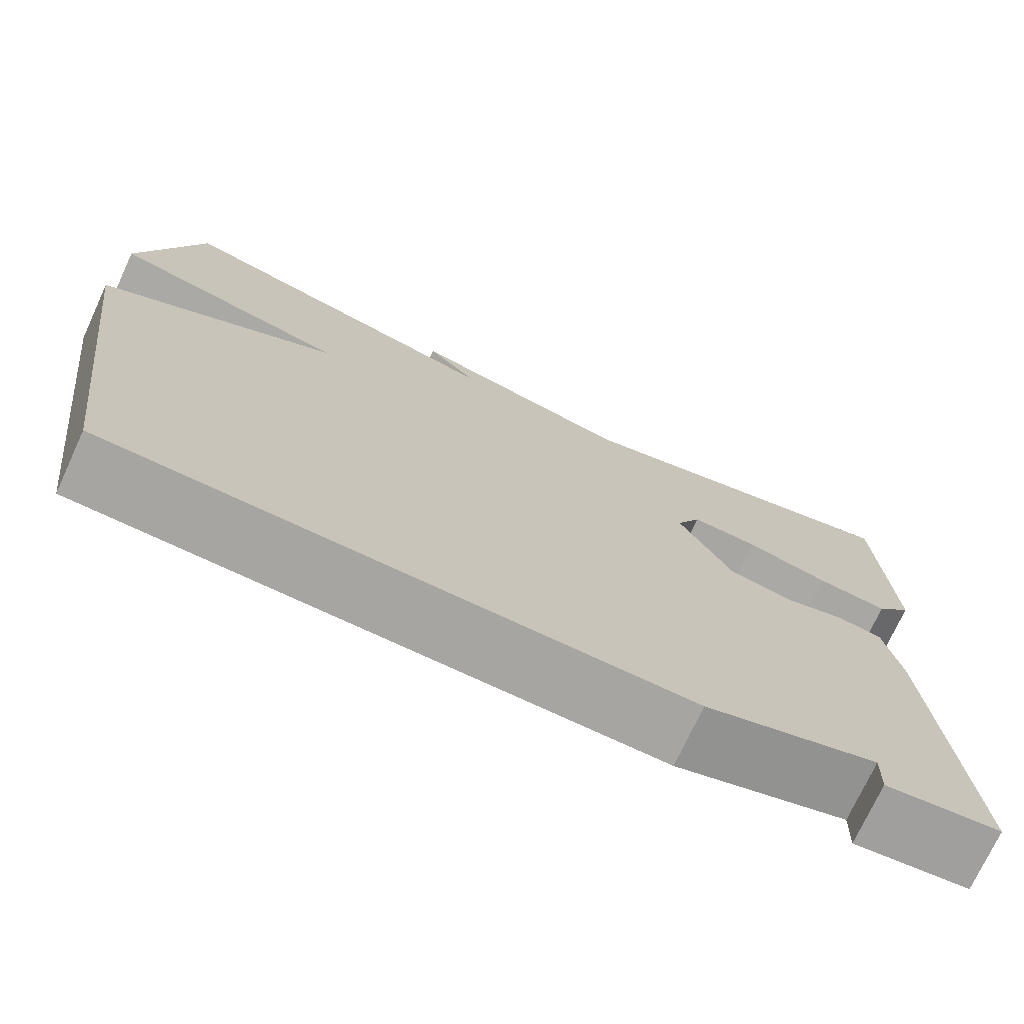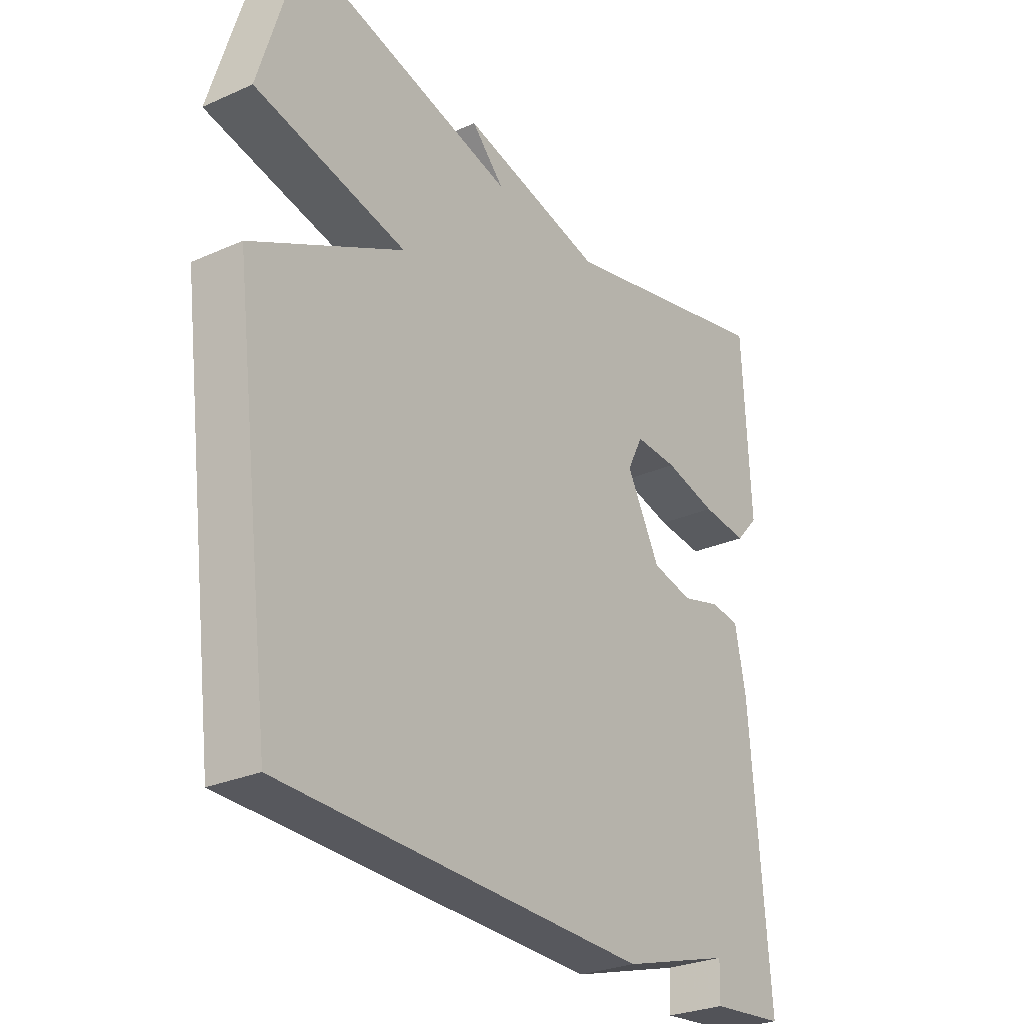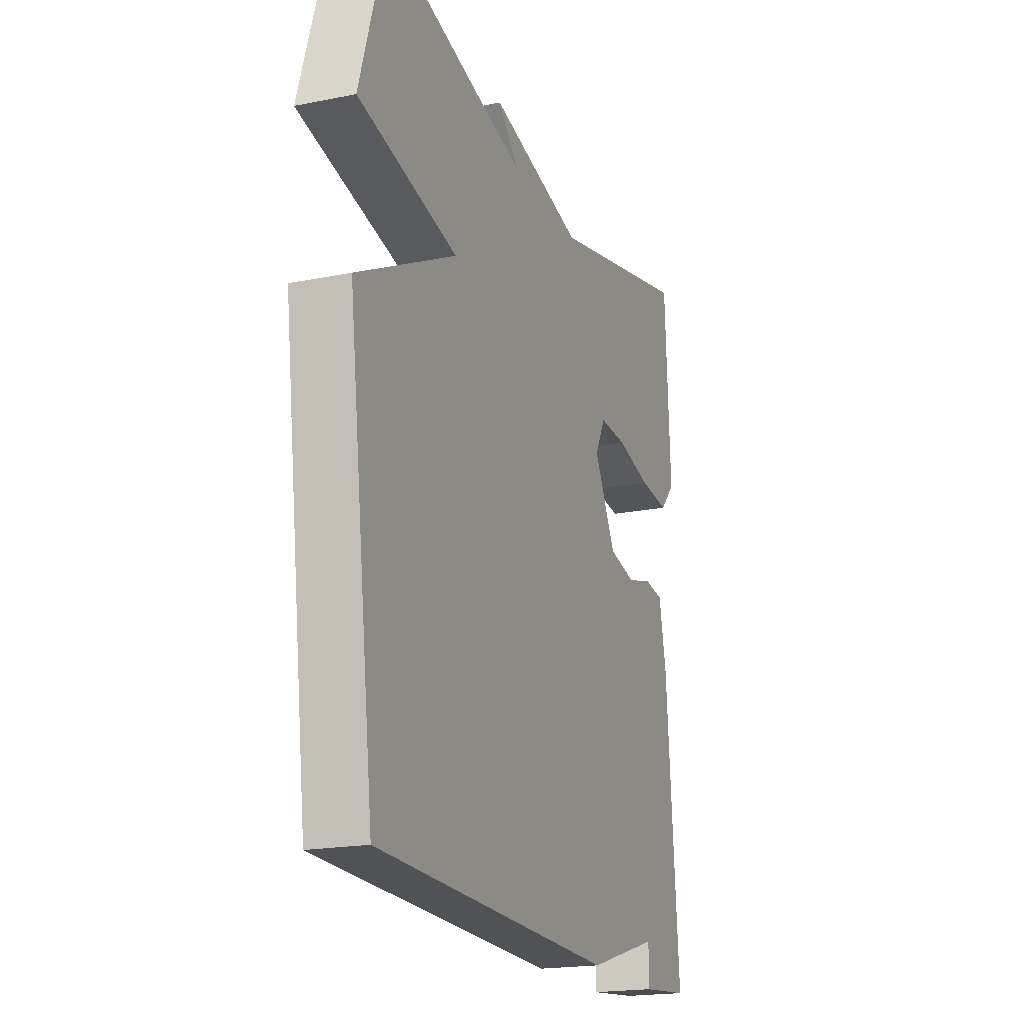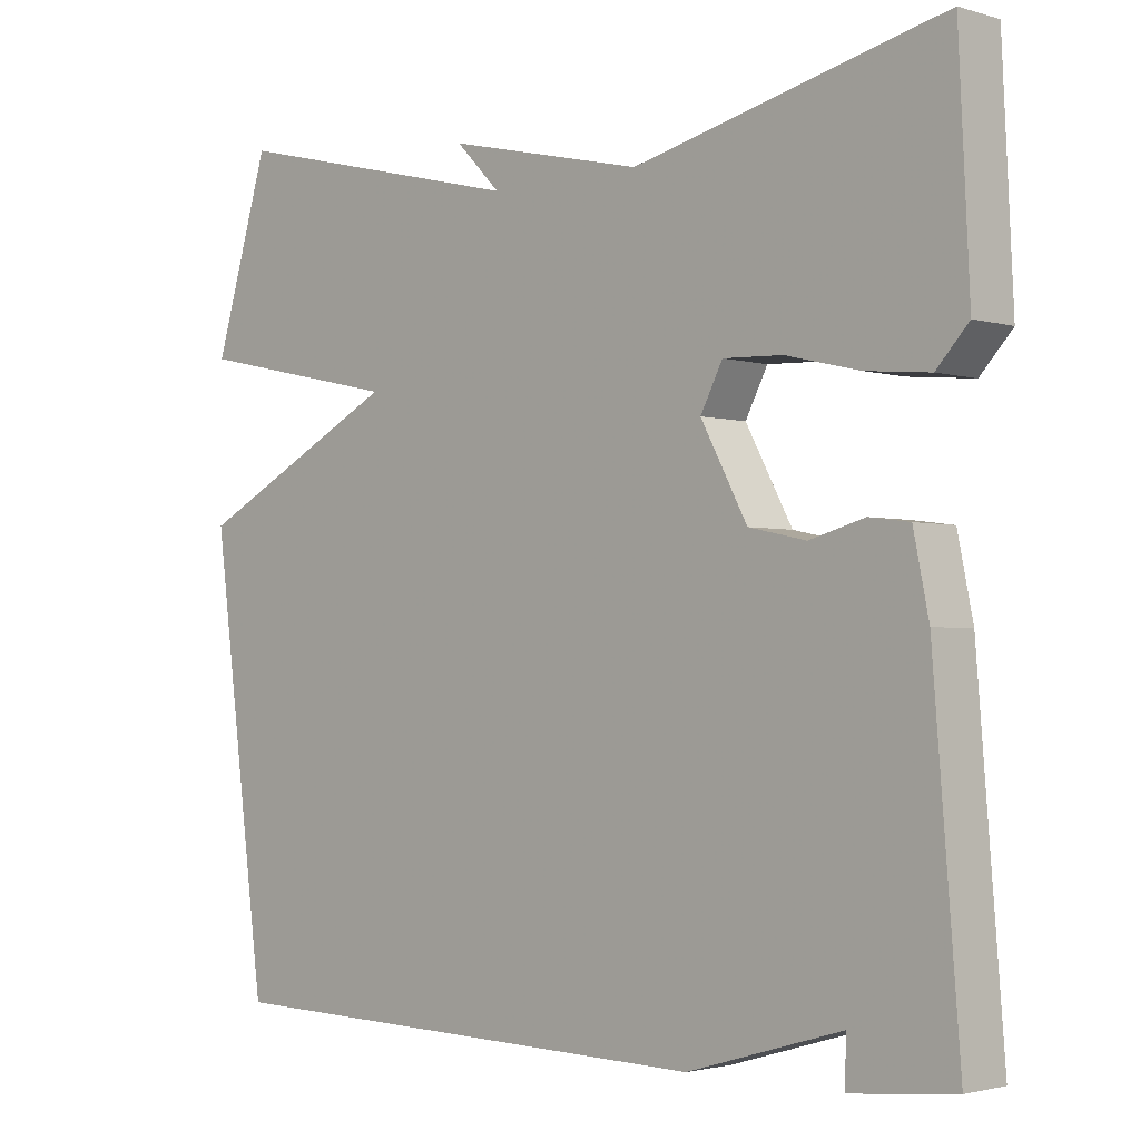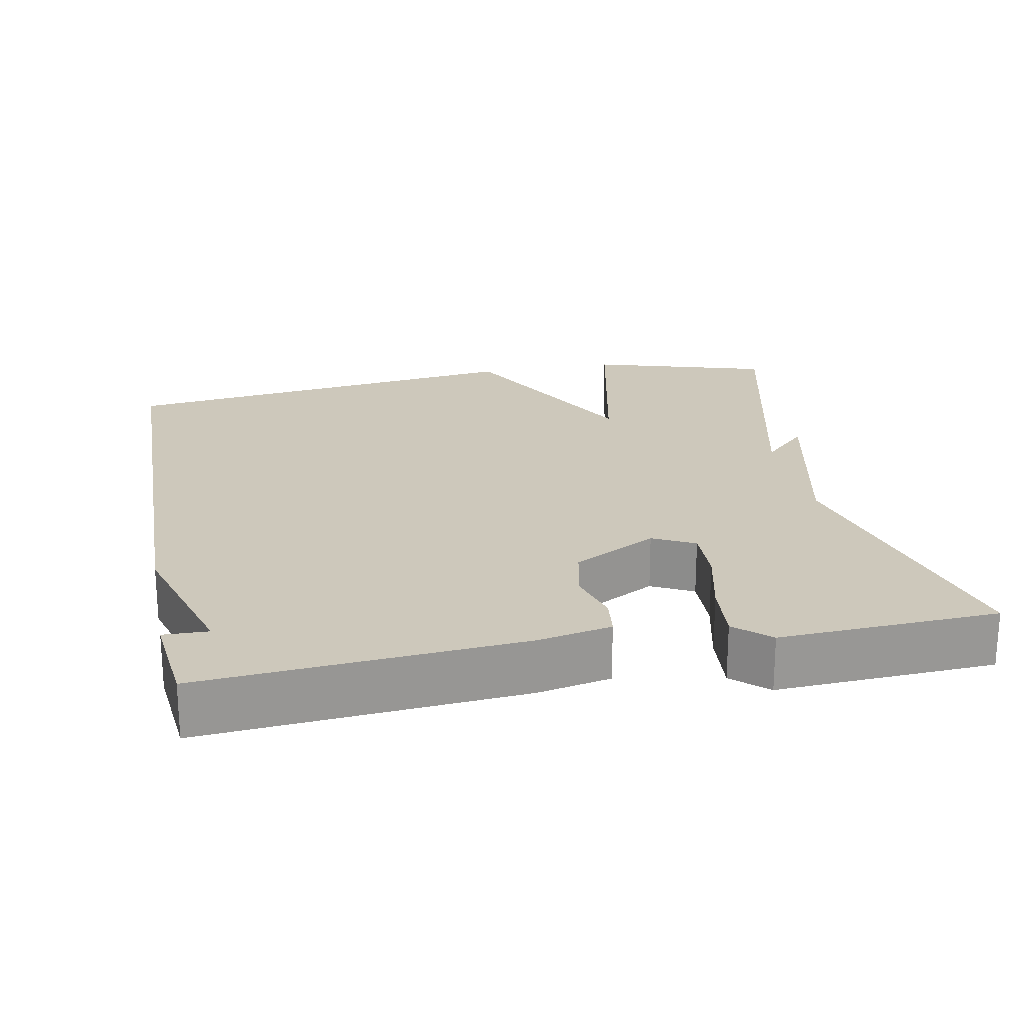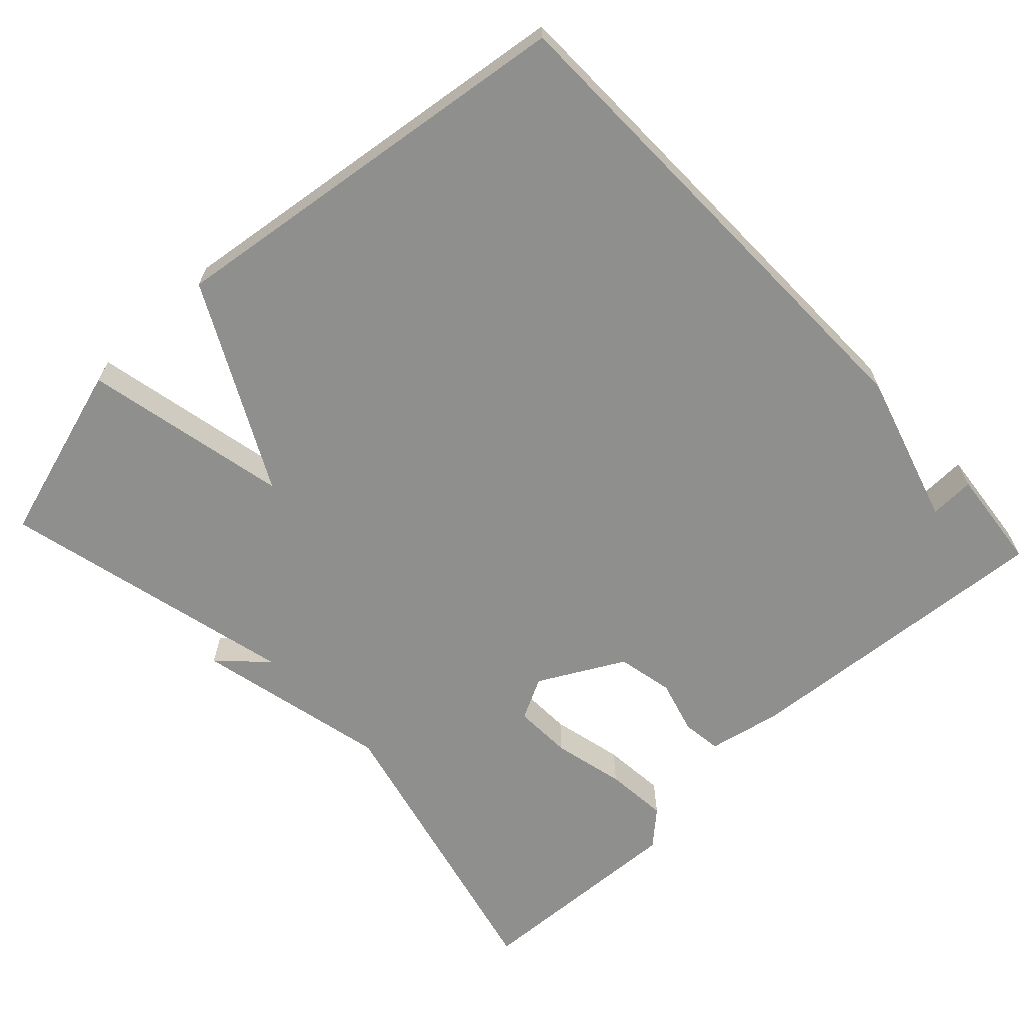
<metadata>
{"format":"obj","ext":"obj","renderer":"f3d","projection":"perspective","resolution":1024,"background":"white","views":[{"elev":-73.4,"azim":155.2,"up":"+Z"},{"elev":-27.9,"azim":124.1,"up":"+Z"},{"elev":-19.6,"azim":110.6,"up":"+Z"},{"elev":-2.2,"azim":-136.2,"up":"+Z"},{"elev":21.8,"azim":-101.1,"up":"+Y"},{"elev":-65.2,"azim":133.1,"up":"+Y"}]}
</metadata>
<code>
v -0.5 0.07 0.5
v -0.095 0.07 0.403
v 0.164 0.07 0.463
v 0.105 0.07 0.403
v 0.5 0.07 0.5
v 0.573 0.07 0.259
v 0.3 0.07 0.2
v 0.573 0.07 0.059
v 0.5 0.07 -0.5
v -0.164 0.07 -0.514
v -0.366 0.07 -0.454
v -0.364 0.07 -0.514
v -0.5 0.07 -0.5
v -0.466 0.07 -0.074
v -0.446 0.07 0.024
v -0.393 0.07 0.031
v -0.321 0.07 0.011
v -0.246 0.07 0.027
v -0.185 0.07 0.14
v -0.214 0.07 0.196
v -0.292 0.07 0.193
v -0.388 0.07 0.17
v -0.472 0.07 0.162
v -0.514 0.07 0.208
v -0.5 0 0.5
v -0.095 0 0.403
v 0.164 0 0.463
v 0.105 0 0.403
v 0.5 0 0.5
v 0.573 0 0.259
v 0.3 0 0.2
v 0.573 0 0.059
v 0.5 0 -0.5
v -0.164 0 -0.514
v -0.366 0 -0.454
v -0.364 0 -0.514
v -0.5 0 -0.5
v -0.466 0 -0.074
v -0.446 0 0.024
v -0.393 0 0.031
v -0.321 0 0.011
v -0.246 0 0.027
v -0.185 0 0.14
v -0.214 0 0.196
v -0.292 0 0.193
v -0.388 0 0.17
v -0.472 0 0.162
v -0.514 0 0.208
f 24 1 2
f 23 24 2
f 22 23 2
f 21 22 2
f 2 3 4
f 21 2 4
f 20 21 4
f 5 6 7
f 4 5 7
f 20 4 7
f 19 20 7
f 9 10 11
f 8 9 11
f 7 8 11
f 19 7 11
f 18 19 11
f 17 18 11
f 16 17 11
f 14 15 16
f 13 14 16
f 12 13 16
f 11 12 16
f 26 25 48
f 26 48 47
f 26 47 46
f 26 46 45
f 28 27 26
f 28 26 45
f 28 45 44
f 31 30 29
f 31 29 28
f 31 28 44
f 31 44 43
f 35 34 33
f 35 33 32
f 35 32 31
f 35 31 43
f 35 43 42
f 35 42 41
f 35 41 40
f 40 39 38
f 40 38 37
f 40 37 36
f 40 36 35
f 1 25 26 2
f 2 26 27 3
f 3 27 28 4
f 4 28 29 5
f 5 29 30 6
f 6 30 31 7
f 7 31 32 8
f 8 32 33 9
f 9 33 34 10
f 10 34 35 11
f 11 35 36 12
f 12 36 37 13
f 13 37 38 14
f 14 38 39 15
f 15 39 40 16
f 16 40 41 17
f 17 41 42 18
f 18 42 43 19
f 19 43 44 20
f 20 44 45 21
f 21 45 46 22
f 22 46 47 23
f 23 47 48 24
f 24 48 25 1

</code>
